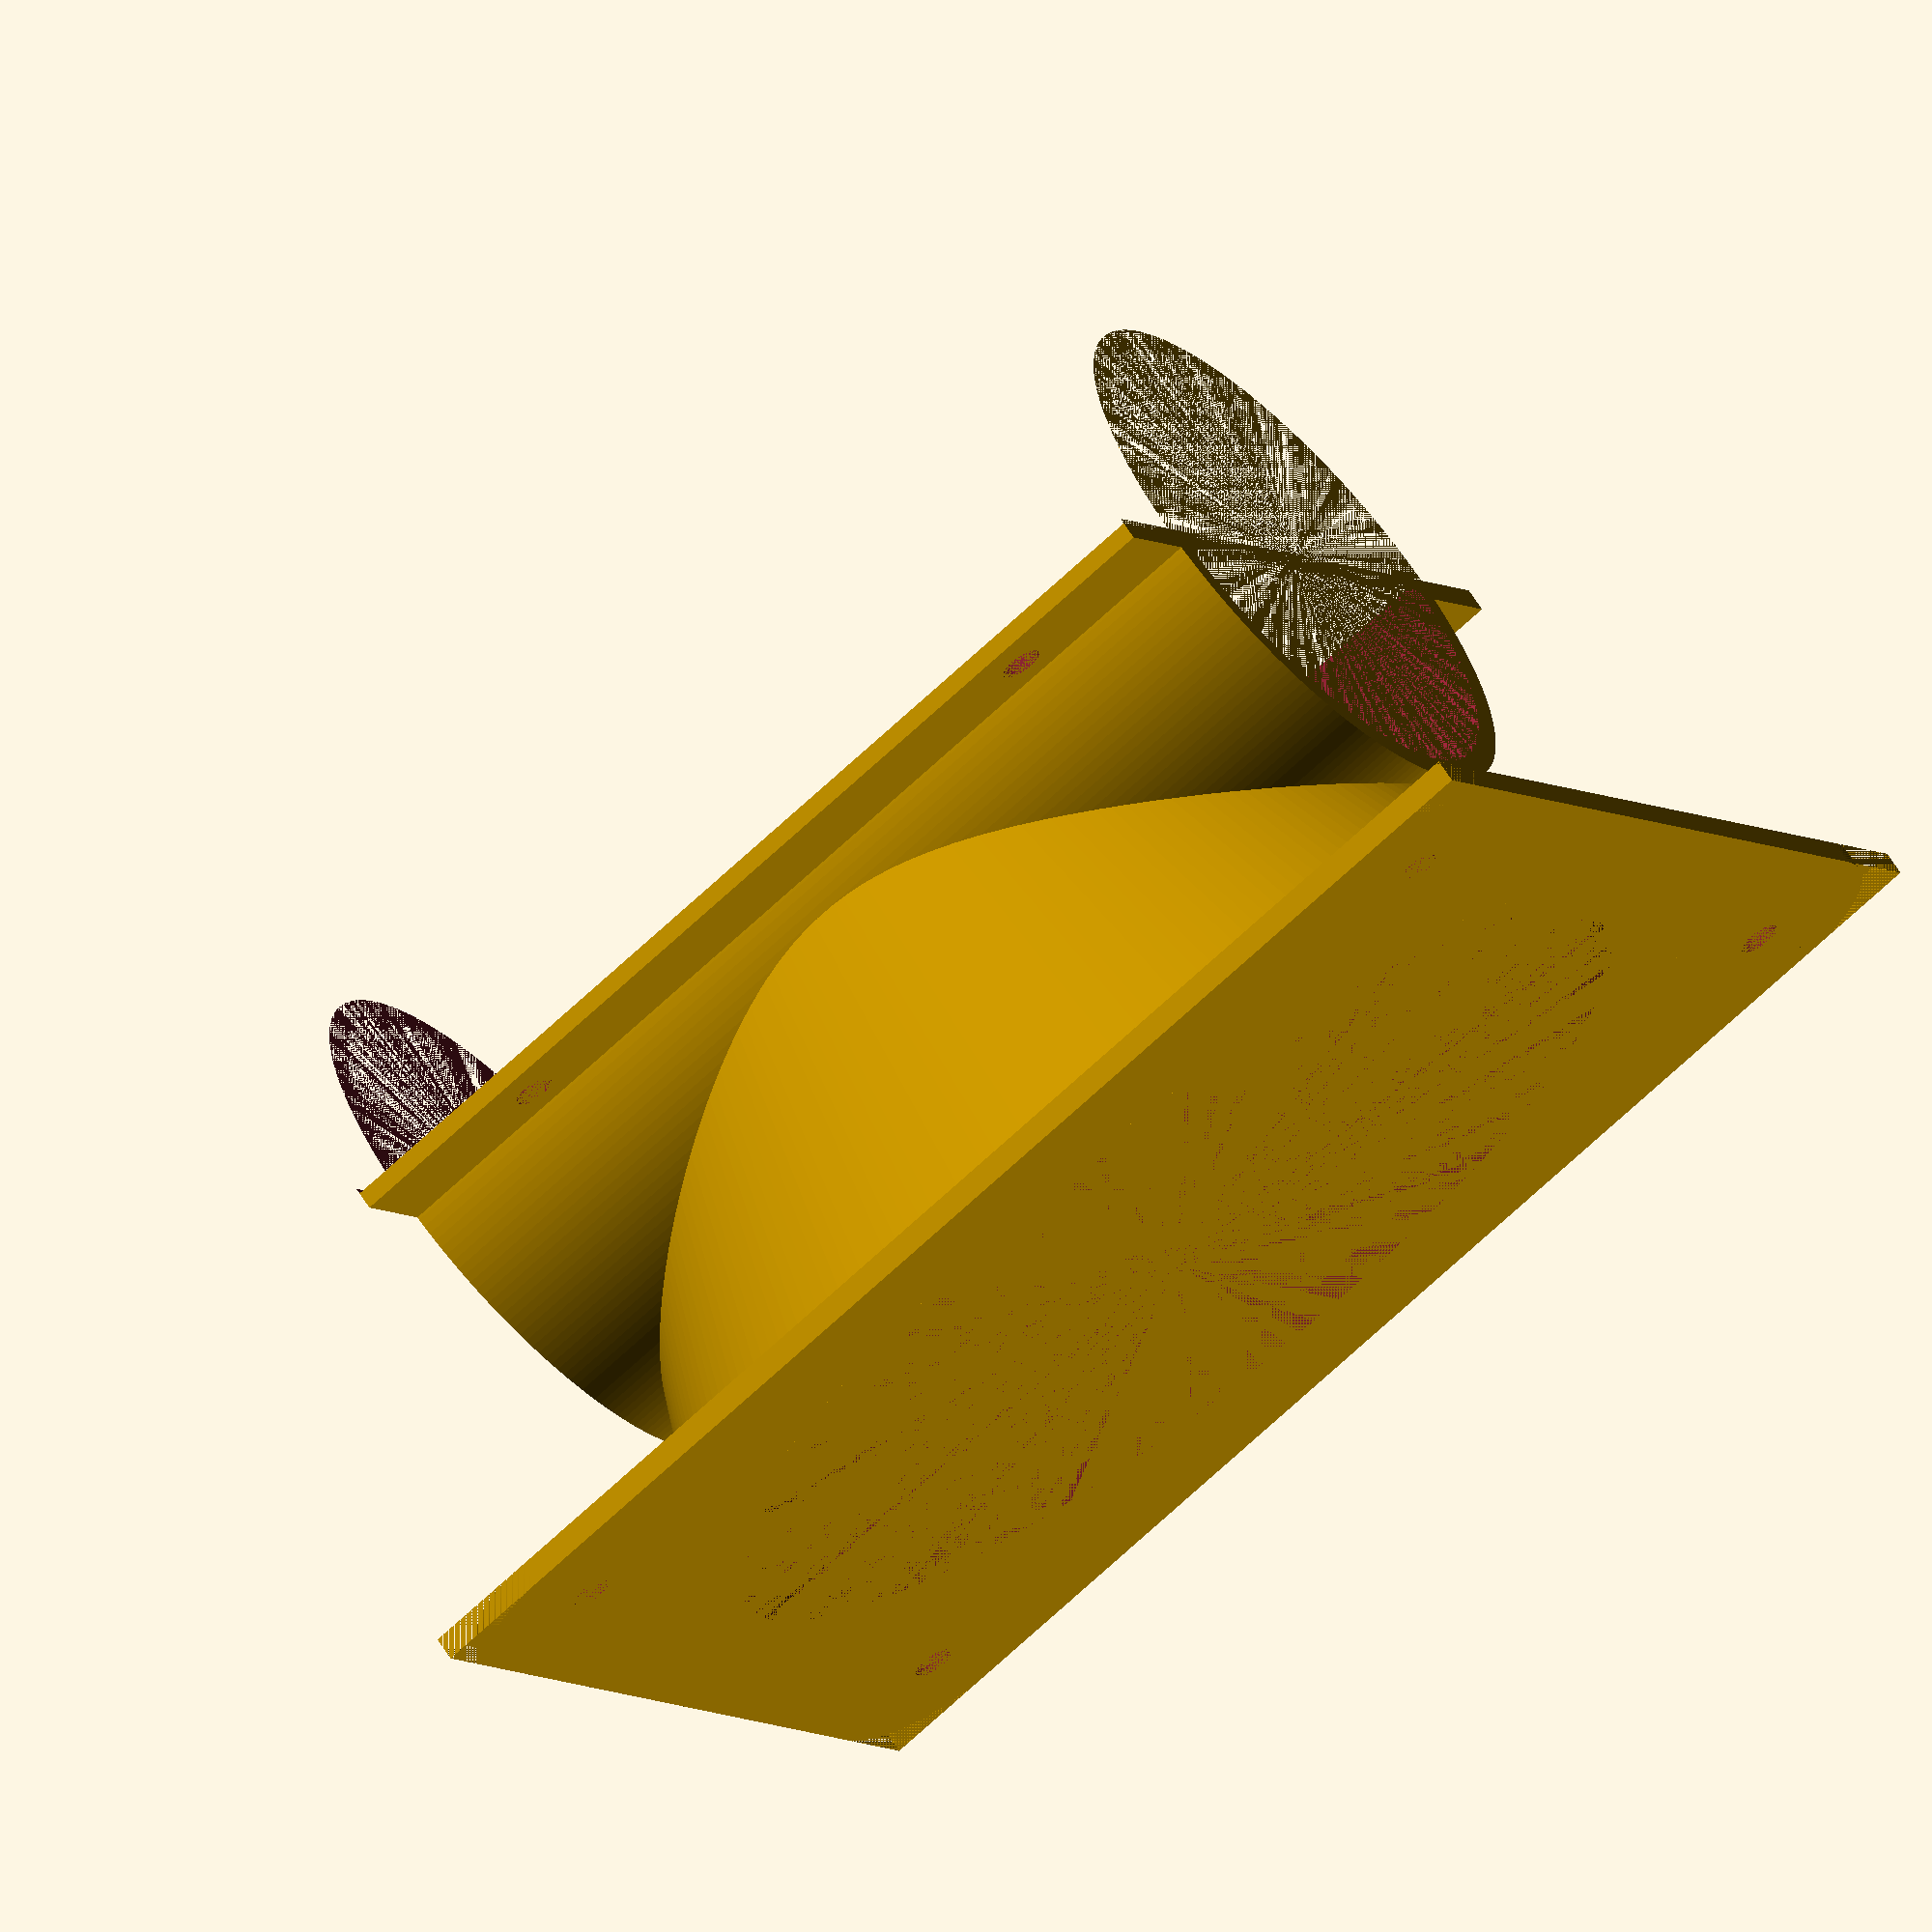
<openscad>
$fn = 200;

base_width = 84;
base_length = 114;
wall_thickness = 2;
radius = 10;
//M3 screw dia is 3mm
screw_dia = 3.5;
pipe_dia = 43.5;
funnel_height=40;


difference() {
  union() {
    base_plate();
    funnel();
  }
  translate([-pipe_dia,-pipe_dia,-funnel_height*2-pipe_dia-wall_thickness/2])
  cube(pipe_dia*2,pipe_dia*2,funnel_height);
}

module funnel() {
  translate([0,0,-funnel_height+wall_thickness])
  difference() {
    union() {
      scale([1, 1.5, 1])
        cylinder(d1=pipe_dia, d2=pipe_dia*1.5, h=funnel_height);
      rotate([90,0,0])
        translate([0,0,-pipe_dia])
        cylinder(d=pipe_dia+2*wall_thickness, h=pipe_dia*2);
      // pipe clamp exterior
      translate([-pipe_dia*.75,-pipe_dia,0])
        cube([pipe_dia*1.5,pipe_dia*2,wall_thickness]);
     
    }
    // funnel  interior
    scale([1, 1.5, 1])
      cylinder(d1=pipe_dia-2*wall_thickness, d2=pipe_dia*1.5-2*wall_thickness, h=40);
    // pipe interior
    rotate([90,0,0])
        translate([0,0,-pipe_dia])
        cylinder(d=pipe_dia, h=pipe_dia*2);
    // tube clamp screws
    translate([-pipe_dia/2-6,-pipe_dia/2-6,0])
      cylinder(d=screw_dia, h=wall_thickness);
    translate([pipe_dia/2+6,-pipe_dia/2-6,0])
      cylinder(d=screw_dia, h=wall_thickness);
    translate([-pipe_dia/2-6,pipe_dia/2+6,0])
      cylinder(d=screw_dia, h=wall_thickness);
    translate([pipe_dia/2+6,pipe_dia/2+6,0])
      cylinder(d=screw_dia, h=wall_thickness);  
  }
}

module cut_corner(r,x,y){
  translate([x-radius,y-radius,0])
  rotate([0,0,r])
  difference() {
    cube([radius,radius,wall_thickness]);
    intersection() {
      cylinder(r=radius, h=wall_thickness);
        cube([radius, radius, wall_thickness]);
    }

  }
}

module base_plate() {
  difference() {
    translate([0,0,wall_thickness/2])
      cube([base_width, base_length, wall_thickness], center=true);
    //corners
    cut_corner(0,base_width/2,base_length/2);
    cut_corner(90,-base_width/2+radius*2,base_length/2);
    cut_corner(-90,base_width/2,-base_length/2+radius*2);
    cut_corner(180,-base_width/2+radius*2,-base_length/2+radius*2);
    //screw holes
    translate([base_width/2-radius, base_length/2-radius, 0])
      cylinder(d=screw_dia, h=wall_thickness);
    translate([-base_width/2+radius, base_length/2-radius, 0])
      cylinder(d=screw_dia, h=wall_thickness);
    translate([base_width/2-radius, -base_length/2+radius, 0])
      cylinder(d=screw_dia, h=wall_thickness);
    translate([-base_width/2+radius, -base_length/2+radius, 0])
      cylinder(d=screw_dia, h=wall_thickness);
    //funnel intersection
    scale([1,1.5,1])
     cylinder(d=pipe_dia*1.5-wall_thickness,h=wall_thickness);
  }
}

</openscad>
<views>
elev=293.9 azim=238.7 roll=327.4 proj=o view=solid
</views>
